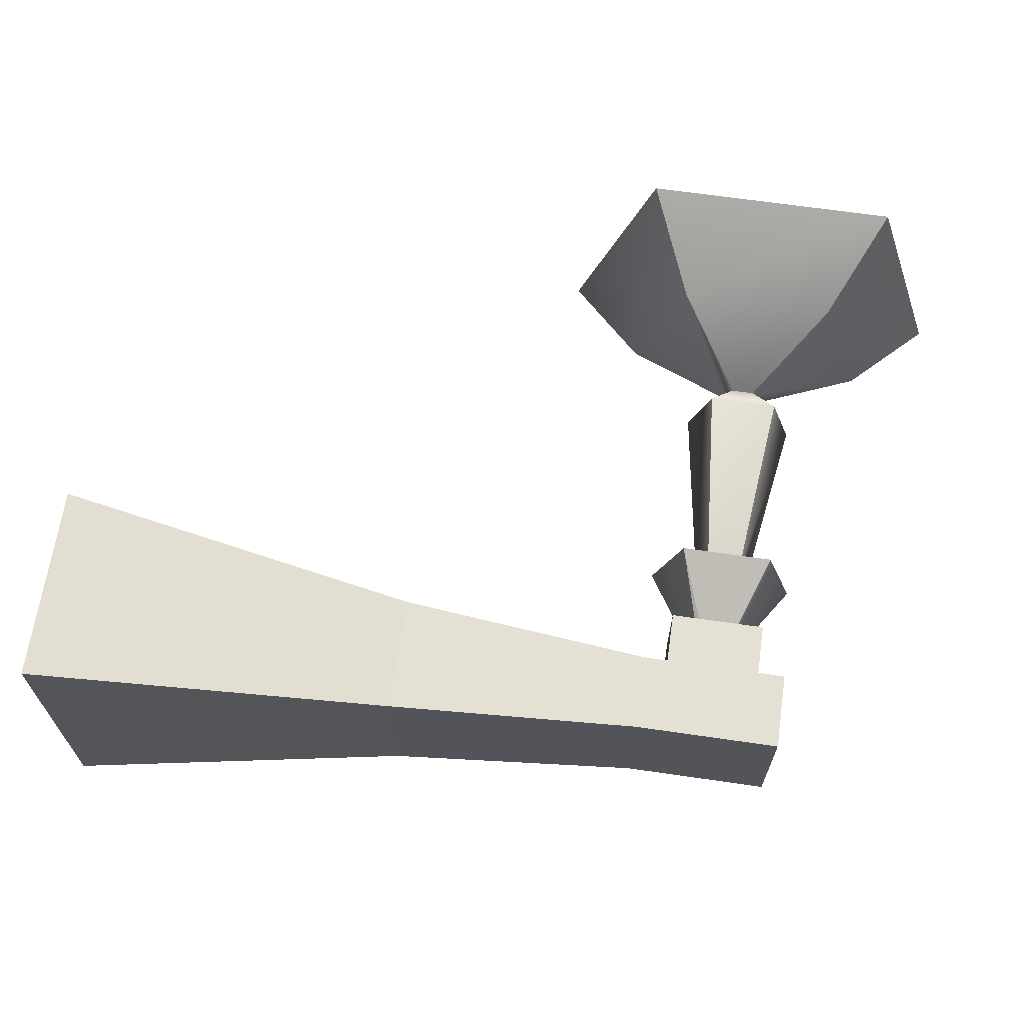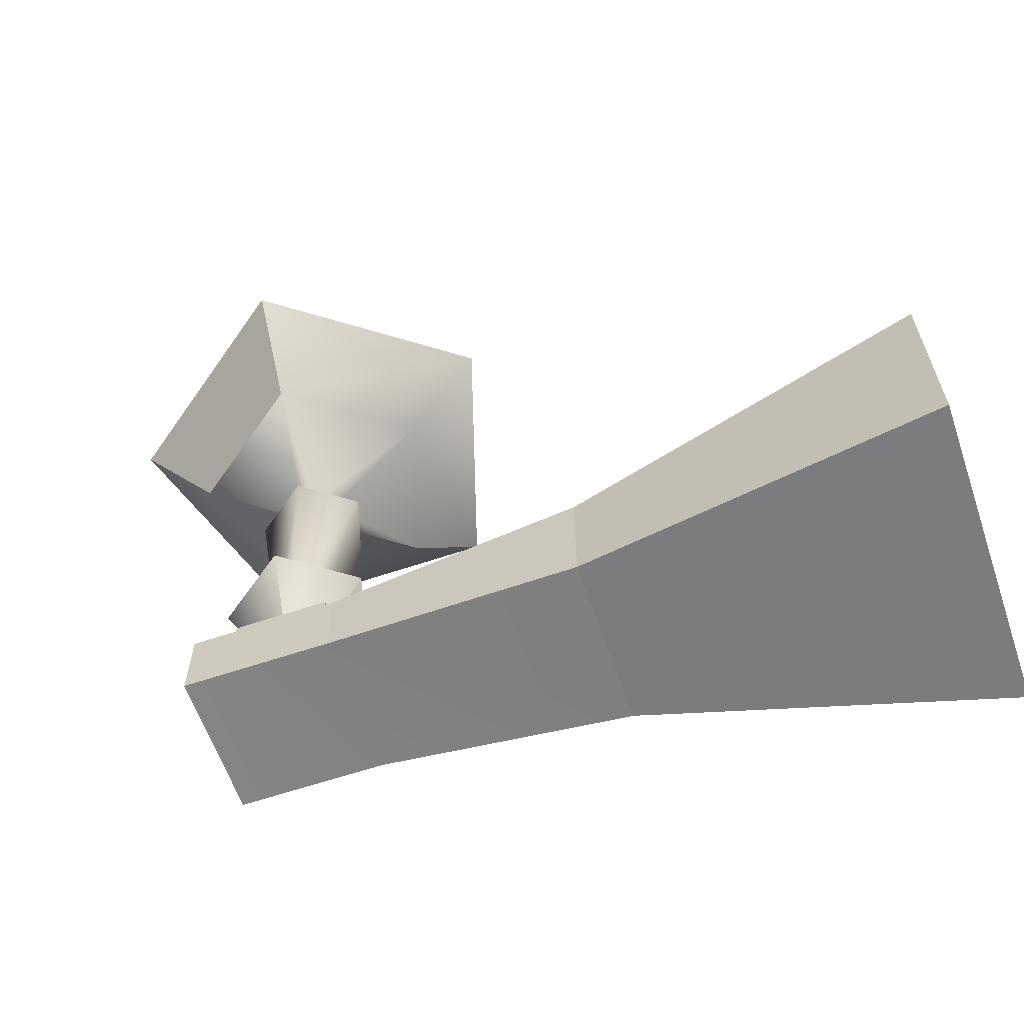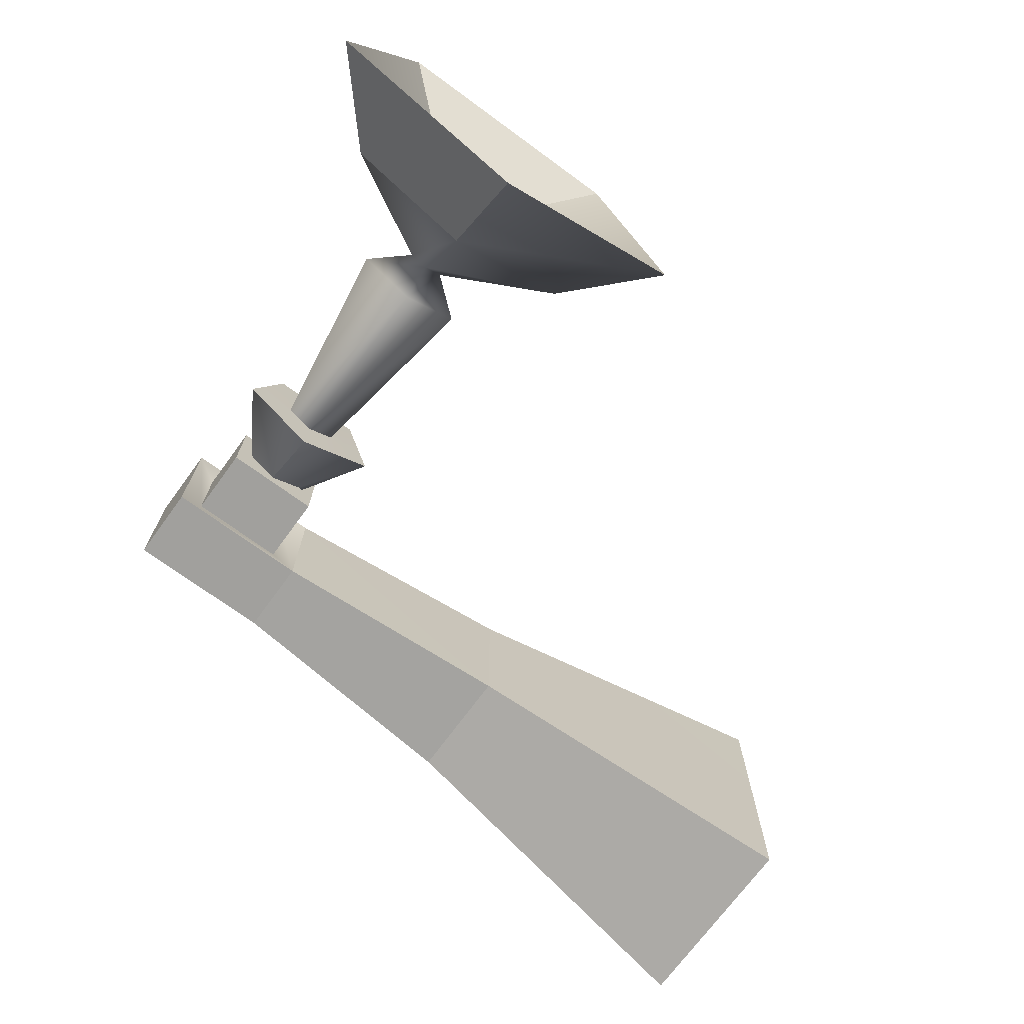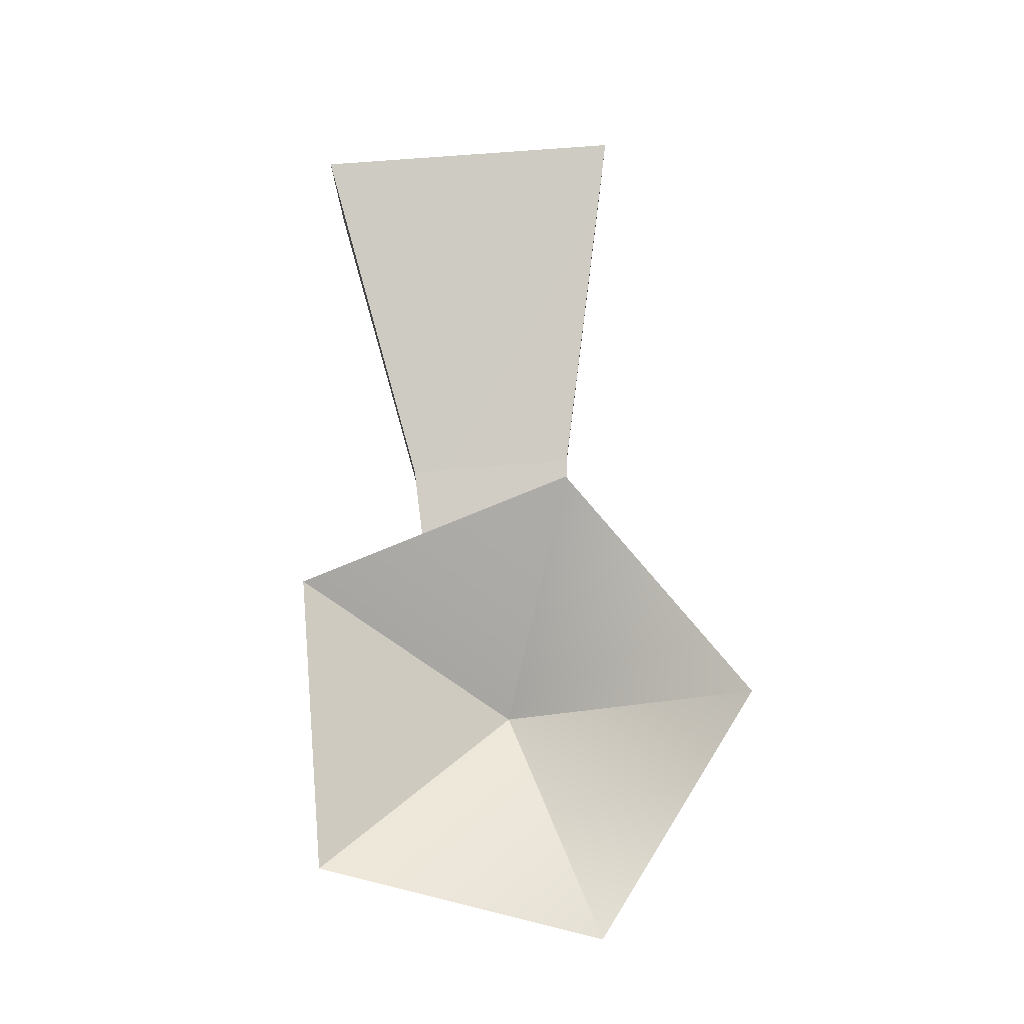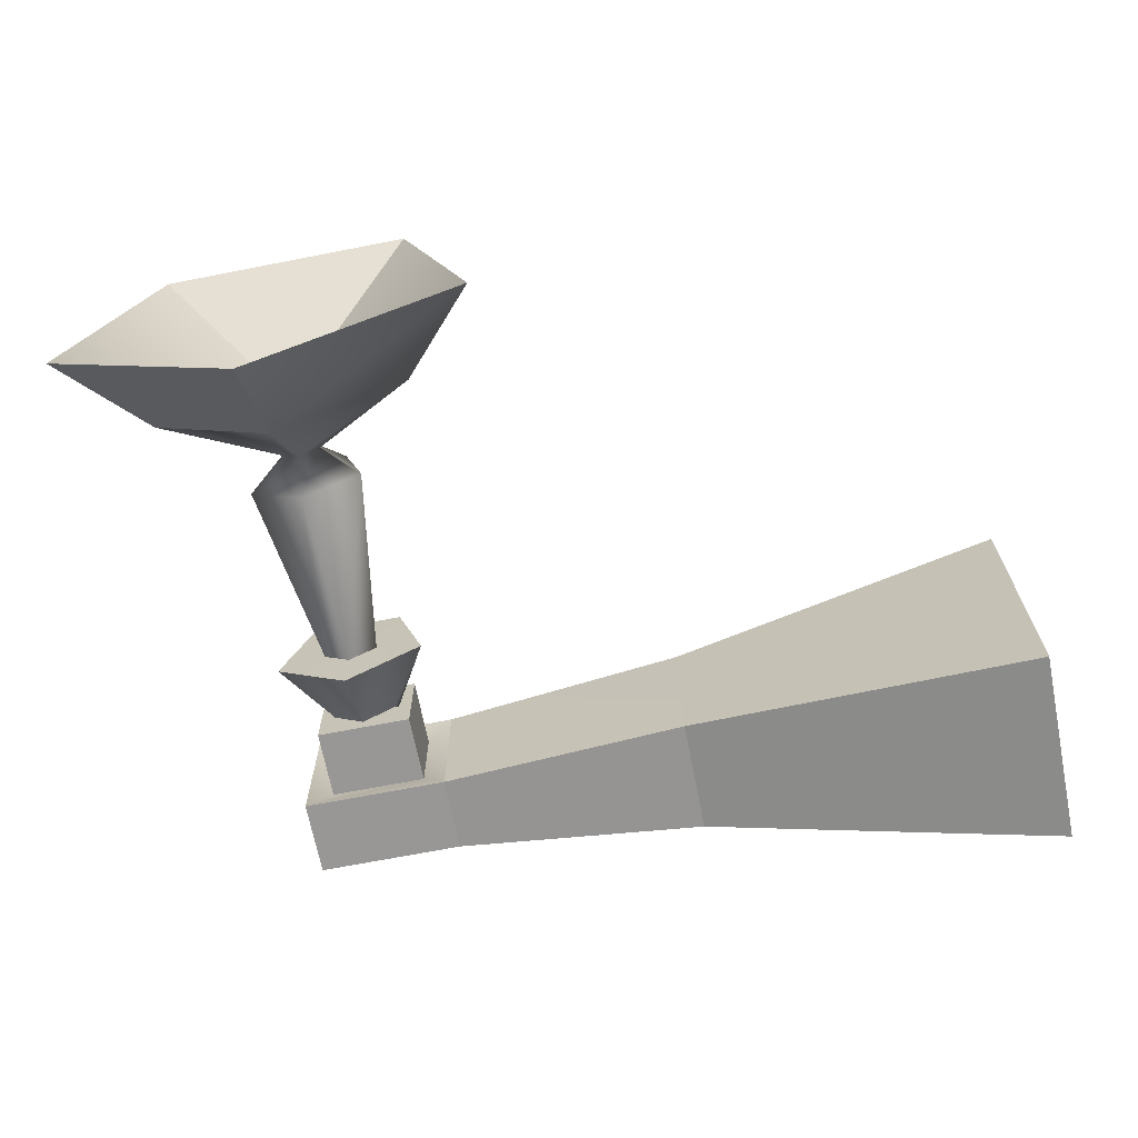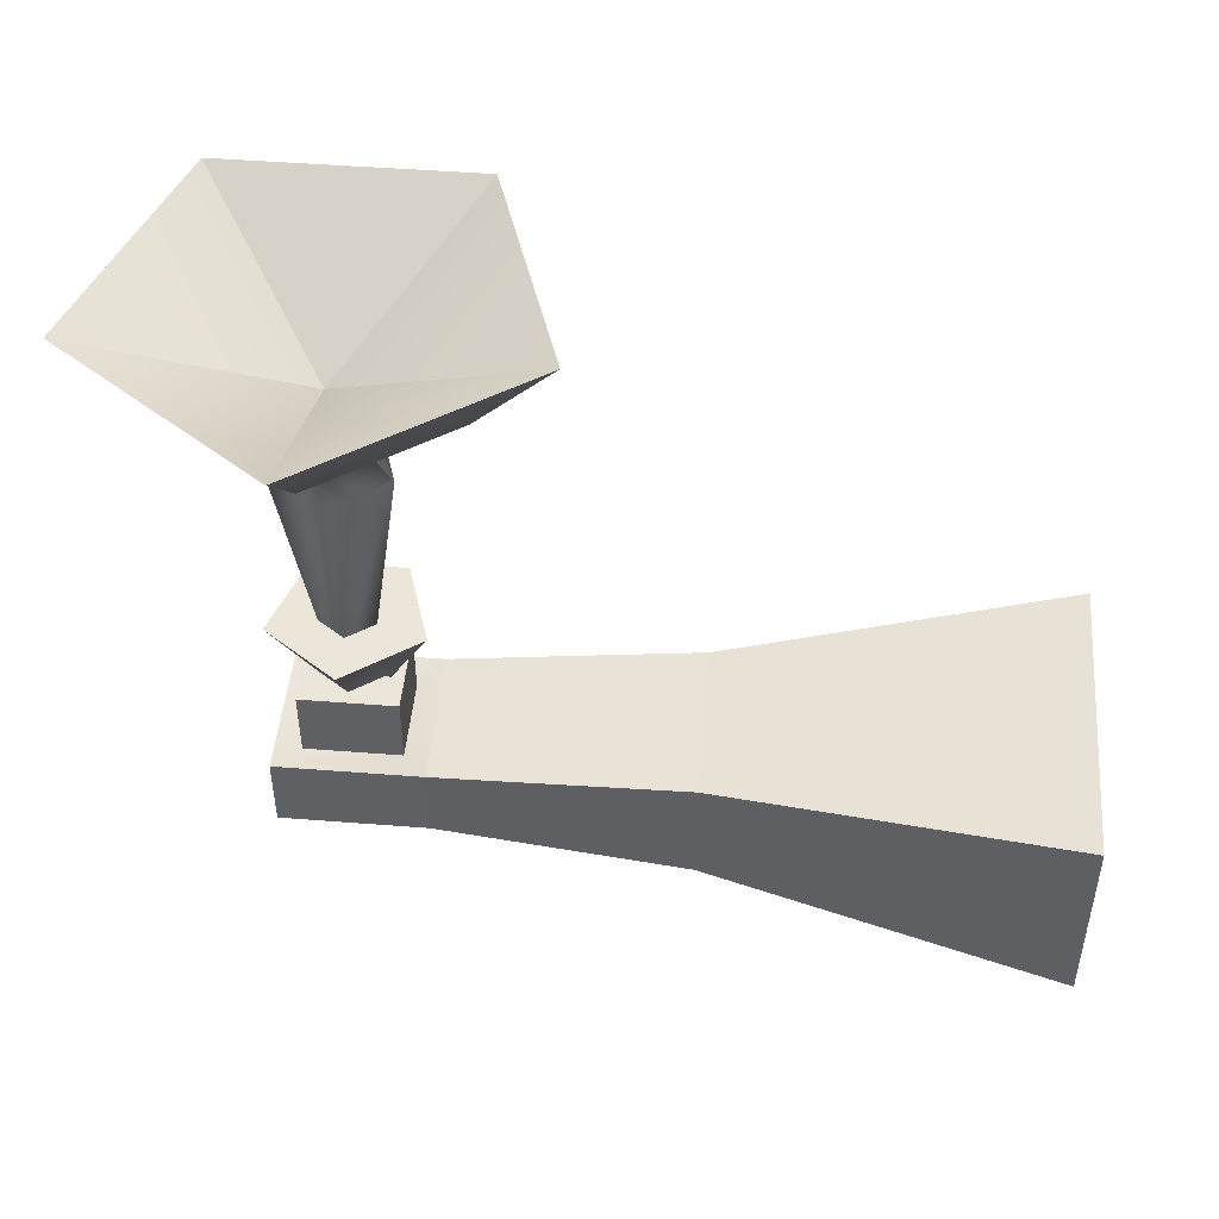
<metadata>
{"format":"obj","ext":"obj","renderer":"f3d","projection":"perspective","resolution":1024,"background":"white","views":[{"elev":66.1,"azim":8.3,"up":"+Z"},{"elev":-61.7,"azim":-161.0,"up":"+Y"},{"elev":-71.6,"azim":143.8,"up":"+Z"},{"elev":78.8,"azim":85.8,"up":"+Y"},{"elev":-68.2,"azim":-168.9,"up":"+Z"},{"elev":47.0,"azim":-174.9,"up":"+Y"}]}
</metadata>
<code>
g Object135
v 5.516 7.464 -4.535
v 0.7328 7.464 -1.062
v 5.515 5.193 0.4934
v 3.765 -1.234 -0.07672
v 5.516 -1.234 -1.347
v 5.552 -4.01 0.506
v 5.366 -4.01 0.4434
v 4.879 -1.225 0.2854
v 5.516 -1.225 -0.1753
v 5.516 -1.234 -1.347
v 3.765 -1.234 -0.07672
v 4.203 3.226 0.06555
v 5.516 3.226 -0.8866
v 5.516 -1.225 -0.1753
v 4.879 -1.225 0.2854
v 5.082 3.923 0.3507
v 5.517 3.923 0.03752
v 2.563 5.385 -0.4674
v 5.516 5.385 -2.611
v 0.7328 7.464 -1.062
v 5.516 7.464 -4.535
v 2.558 7.464 4.561
v 5.515 5.193 0.4934
v 4.432 -1.234 1.981
v 5.366 -4.01 0.4434
v 5.552 -4.01 0.506
v 4.432 -1.234 1.981
v 5.121 -1.225 1.034
v 4.432 -1.234 1.981
v 4.702 3.226 1.609
v 5.121 -1.225 1.034
v 5.245 3.923 0.8612
v 3.689 5.385 3.004
v 2.558 7.464 4.561
v 2.558 7.464 4.561
v 8.469 7.464 4.563
v 5.515 5.193 0.4934
v 6.595 -1.234 1.983
v 4.432 -1.234 1.981
v 5.552 -4.01 0.506
v 5.907 -1.225 1.035
v 6.595 -1.234 1.983
v 6.325 3.226 1.611
v 4.702 3.226 1.609
v 5.121 -1.225 1.034
v 5.907 -1.225 1.035
v 5.781 3.923 0.8634
v 5.245 3.923 0.8612
v 7.338 5.385 3.006
v 3.689 5.385 3.004
v 5.245 3.923 0.8612
v 5.781 3.923 0.8634
v 8.469 7.464 4.563
v 2.558 7.464 4.561
v 8.469 7.464 4.563
v 10.3 7.464 -1.059
v 5.515 5.193 0.4934
v 7.266 -1.234 -0.07384
v 6.595 -1.234 1.983
v 5.552 -4.01 0.506
v 6.151 -1.225 0.2882
v 7.266 -1.234 -0.07384
v 6.828 3.226 0.06844
v 6.325 3.226 1.611
v 5.907 -1.225 1.035
v 6.151 -1.225 0.2882
v 5.949 3.923 0.3543
v 5.781 3.923 0.8634
v 8.468 5.385 -0.4645
v 7.338 5.385 3.006
v 10.3 7.464 -1.059
v 8.469 7.464 4.563
v 5.515 5.193 0.4934
v 5.552 -4.01 0.506
v 5.516 5.385 -2.611
v 10.3 7.464 -1.059
v 8.468 5.385 -0.4645
v 5.516 7.464 -4.535
v 7.202 -4.298 -1.286
v 7.202 -4.298 2.147
v 7.202 -6.074 2.147
v 7.202 -6.074 -1.286
v 7.202 -6.074 -1.286
v 7.202 -6.074 2.147
v 3.799 -6.074 2.147
v 3.799 -6.074 -1.286
v 7.202 -4.298 -1.286
v 7.202 -6.074 -1.286
v 3.799 -6.074 -1.286
v 3.799 -4.298 -1.286
v 6.621 -2.837 1.446
v 6.621 -2.837 -0.5842
v 4.38 -2.837 -0.5842
v 4.38 -2.837 1.446
v 7.202 -6.074 2.147
v 7.202 -4.298 2.147
v 3.799 -4.298 2.147
v 3.799 -6.074 2.147
v 4.38 -4.468 1.446
v 4.38 -4.468 -0.5842
v 3.799 -4.298 -1.286
v 3.799 -4.298 2.147
v 6.621 -4.468 -0.5842
v 6.621 -4.468 1.446
v 7.202 -4.298 2.147
v 7.202 -4.298 -1.286
v 4.38 -2.837 1.446
v 4.38 -2.837 -0.5842
v 4.38 -4.468 -0.5842
v 4.38 -4.468 1.446
v 6.621 -2.837 1.446
v 4.38 -2.837 1.446
v 4.38 -4.468 1.446
v 6.621 -4.468 1.446
v 6.621 -2.837 -0.5842
v 6.621 -2.837 1.446
v 6.621 -4.468 1.446
v 6.621 -4.468 -0.5842
v 4.38 -2.837 -0.5842
v 6.621 -2.837 -0.5842
v 6.621 -4.468 -0.5842
v 4.38 -4.468 -0.5842
v -2.087 -3.822 2.443
v -2.087 -6.513 2.443
v 3.799 -6.074 2.147
v 3.799 -4.298 2.147
v -2.087 -3.806 -1.581
v -2.087 -3.822 2.443
v 3.799 -4.298 2.147
v 3.799 -4.298 -1.286
v -2.087 -6.513 -1.581
v -2.087 -3.806 -1.581
v 3.799 -4.298 -1.286
v 3.799 -6.074 -1.286
v -2.087 -6.513 2.443
v -2.087 -6.513 -1.581
v -10.44 -2.878 4.113
v -10.44 -7.494 4.113
v -2.087 -6.513 2.443
v -2.087 -3.822 2.443
v -10.44 -2.864 -3.251
v -10.44 -2.878 4.113
v -2.087 -3.822 2.443
v -2.087 -3.806 -1.581
v -10.44 -7.494 -3.251
v -10.44 -2.864 -3.251
v -2.087 -3.806 -1.581
v -2.087 -6.513 -1.581
v -10.44 -7.494 4.113
v -10.44 -7.494 -3.251
v -2.087 -6.513 -1.581
v -2.087 -6.513 2.443
f 3 1 2
f 6 4 5
f 4 6 7
f 10 8 9
f 8 10 11
f 14 12 13
f 12 14 15
f 13 16 17
f 16 13 12
f 17 18 19
f 18 17 16
f 19 20 21
f 20 19 18
f 23 2 22
f 7 24 4
f 27 25 26
f 11 28 8
f 28 11 29
f 15 30 12
f 30 15 31
f 12 32 16
f 32 12 30
f 16 33 18
f 33 16 32
f 18 34 20
f 34 18 33
f 37 35 36
f 40 38 39
f 29 41 28
f 41 29 42
f 45 43 44
f 43 45 46
f 44 47 48
f 47 44 43
f 51 49 50
f 49 51 52
f 50 53 54
f 53 50 49
f 57 55 56
f 60 58 59
f 42 61 41
f 61 42 62
f 65 63 64
f 63 65 66
f 64 67 68
f 67 64 63
f 68 69 70
f 69 68 67
f 70 71 72
f 71 70 69
f 73 56 1
f 74 5 58
f 62 9 61
f 9 62 10
f 66 13 63
f 13 66 14
f 63 17 67
f 17 63 13
f 67 19 69
f 19 67 17
f 77 75 76
f 78 76 75
f 81 79 80
f 79 81 82
f 85 83 84
f 83 85 86
f 89 87 88
f 87 89 90
f 93 91 92
f 91 93 94
f 97 95 96
f 95 97 98
f 101 99 100
f 99 101 102
f 105 103 104
f 103 105 106
f 106 100 103
f 100 106 101
f 102 104 99
f 104 102 105
f 109 107 108
f 107 109 110
f 113 111 112
f 111 113 114
f 117 115 116
f 115 117 118
f 121 119 120
f 119 121 122
f 125 123 124
f 123 125 126
f 129 127 128
f 127 129 130
f 133 131 132
f 131 133 134
f 86 135 136
f 135 86 85
f 139 137 138
f 137 139 140
f 143 141 142
f 141 143 144
f 147 145 146
f 145 147 148
f 151 149 150
f 149 151 152

</code>
